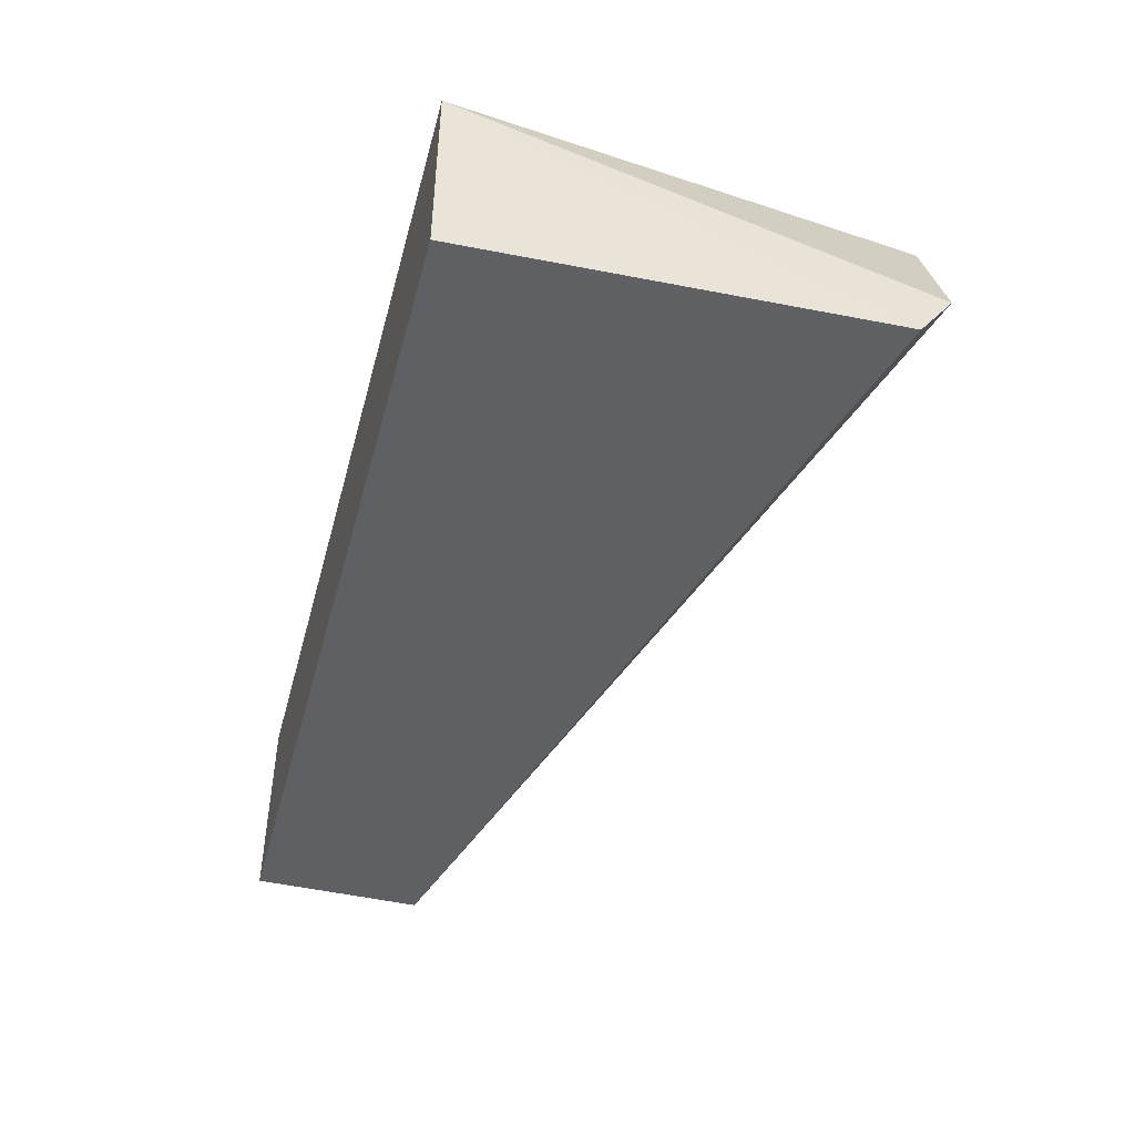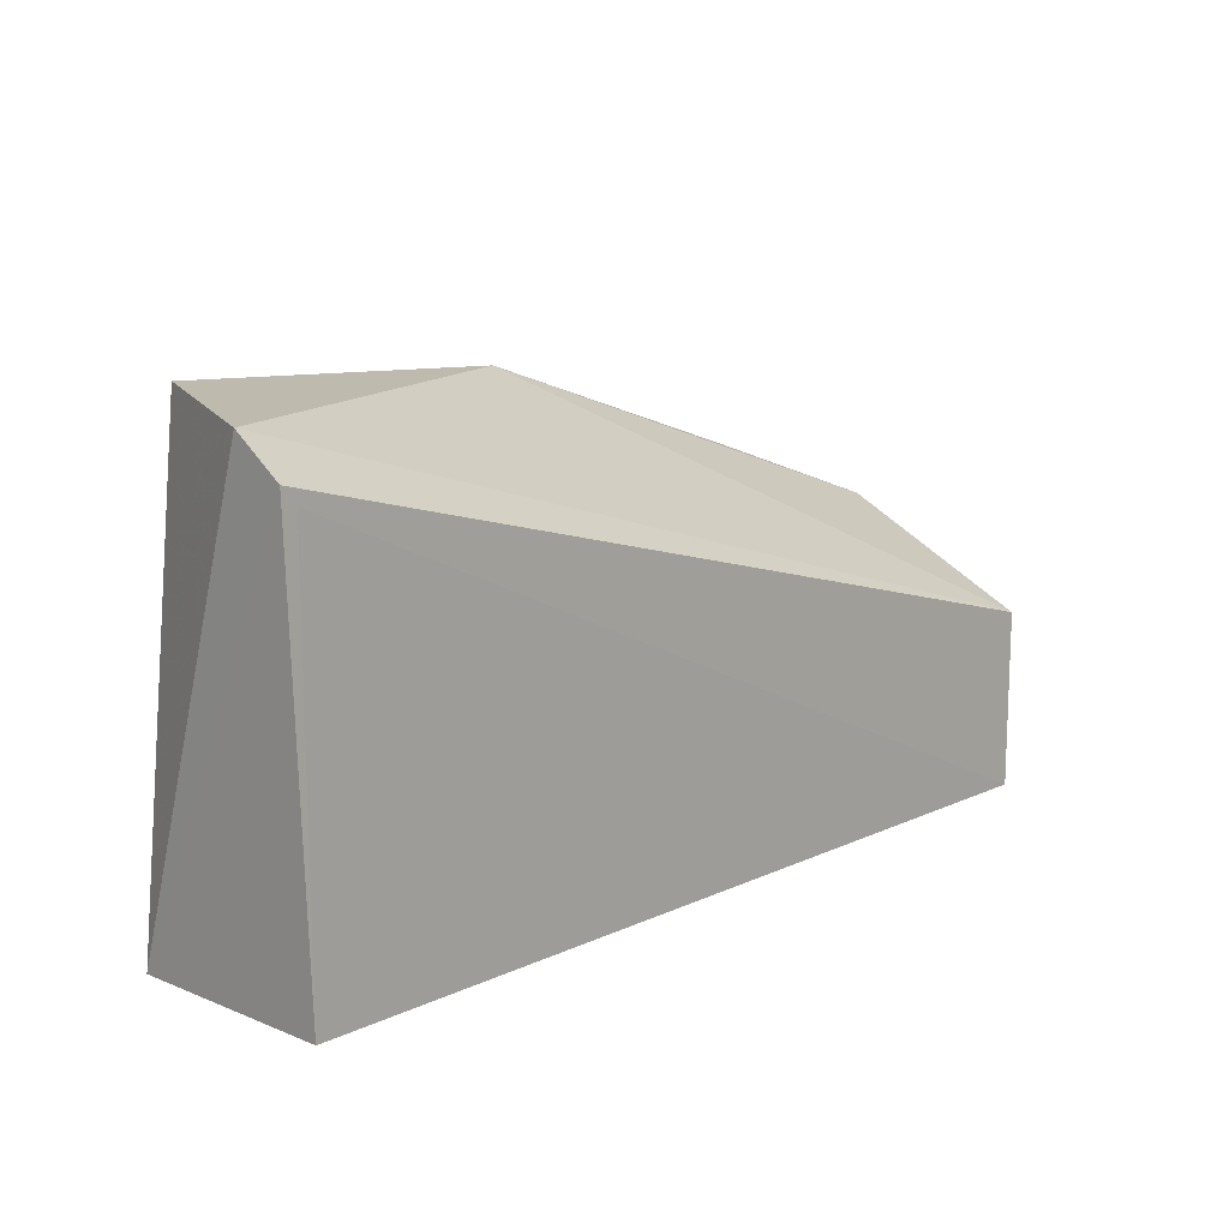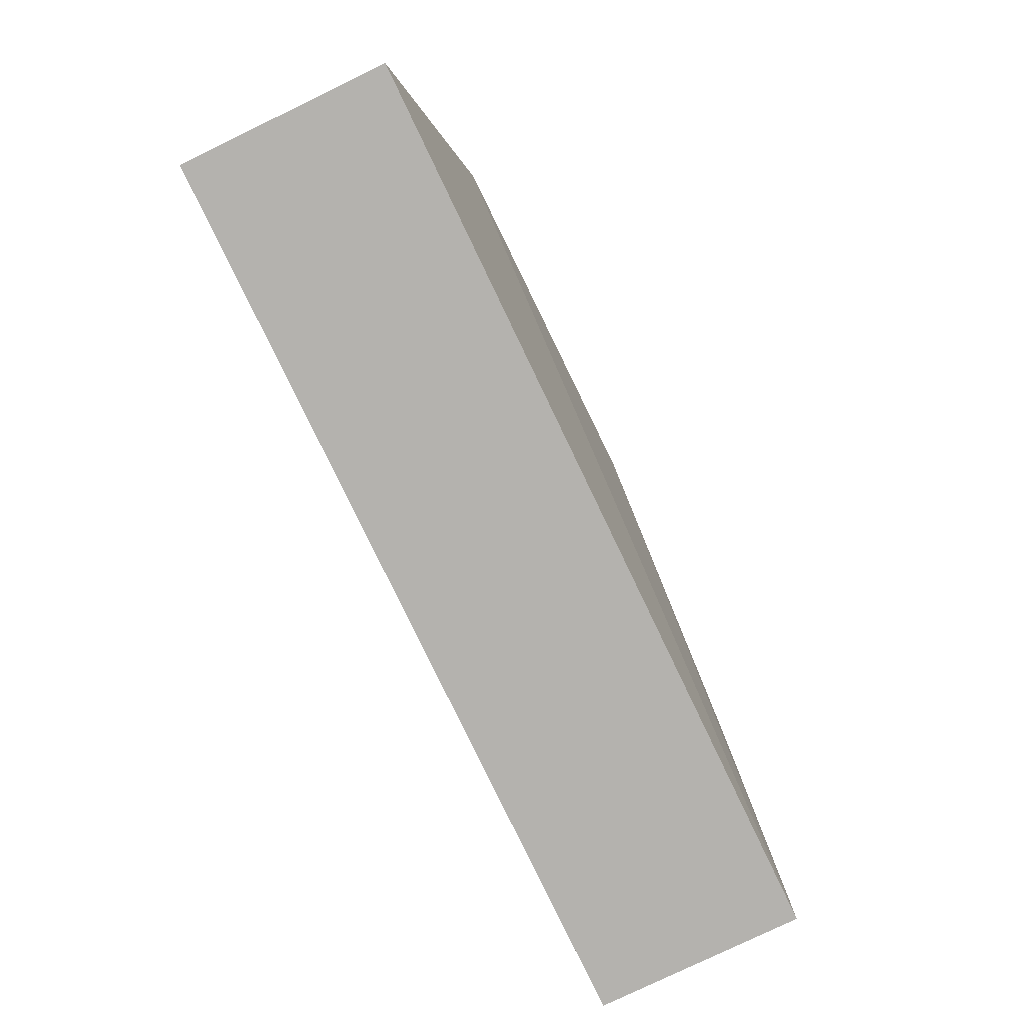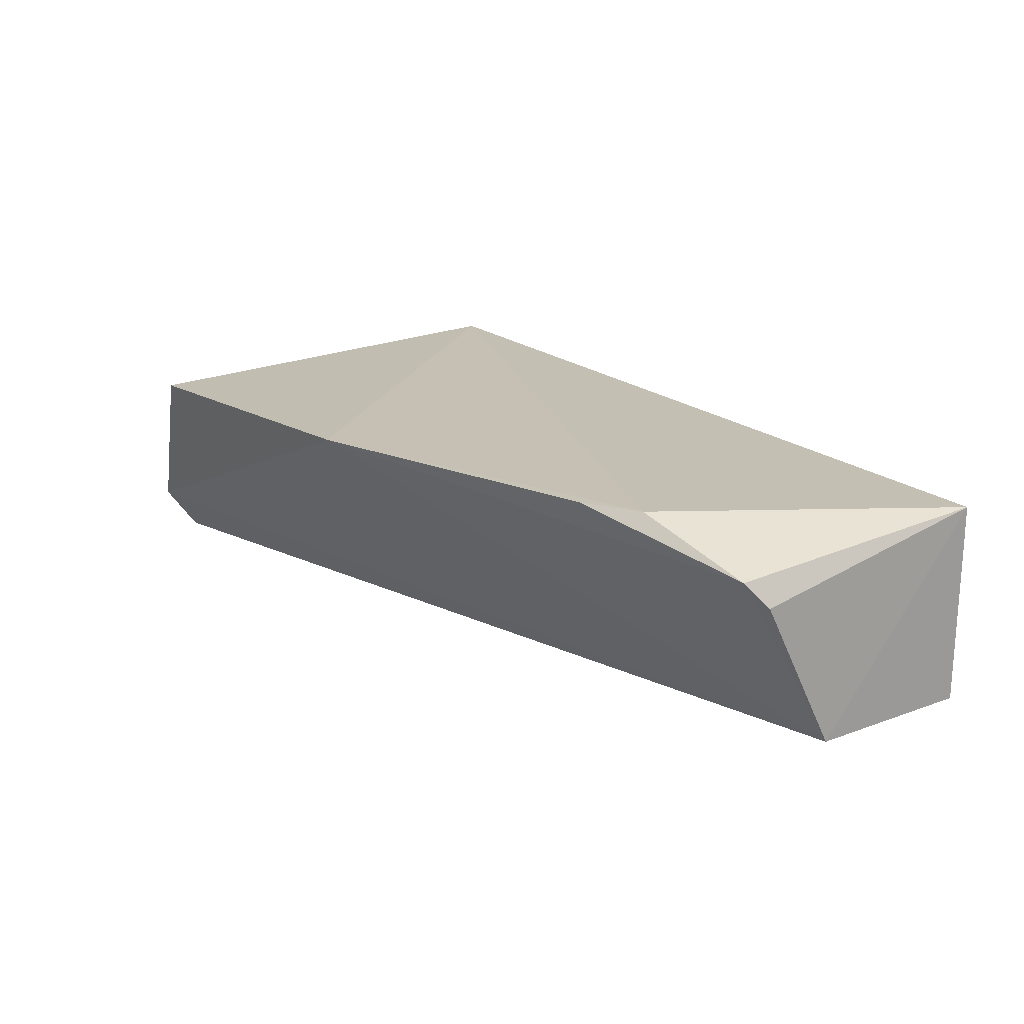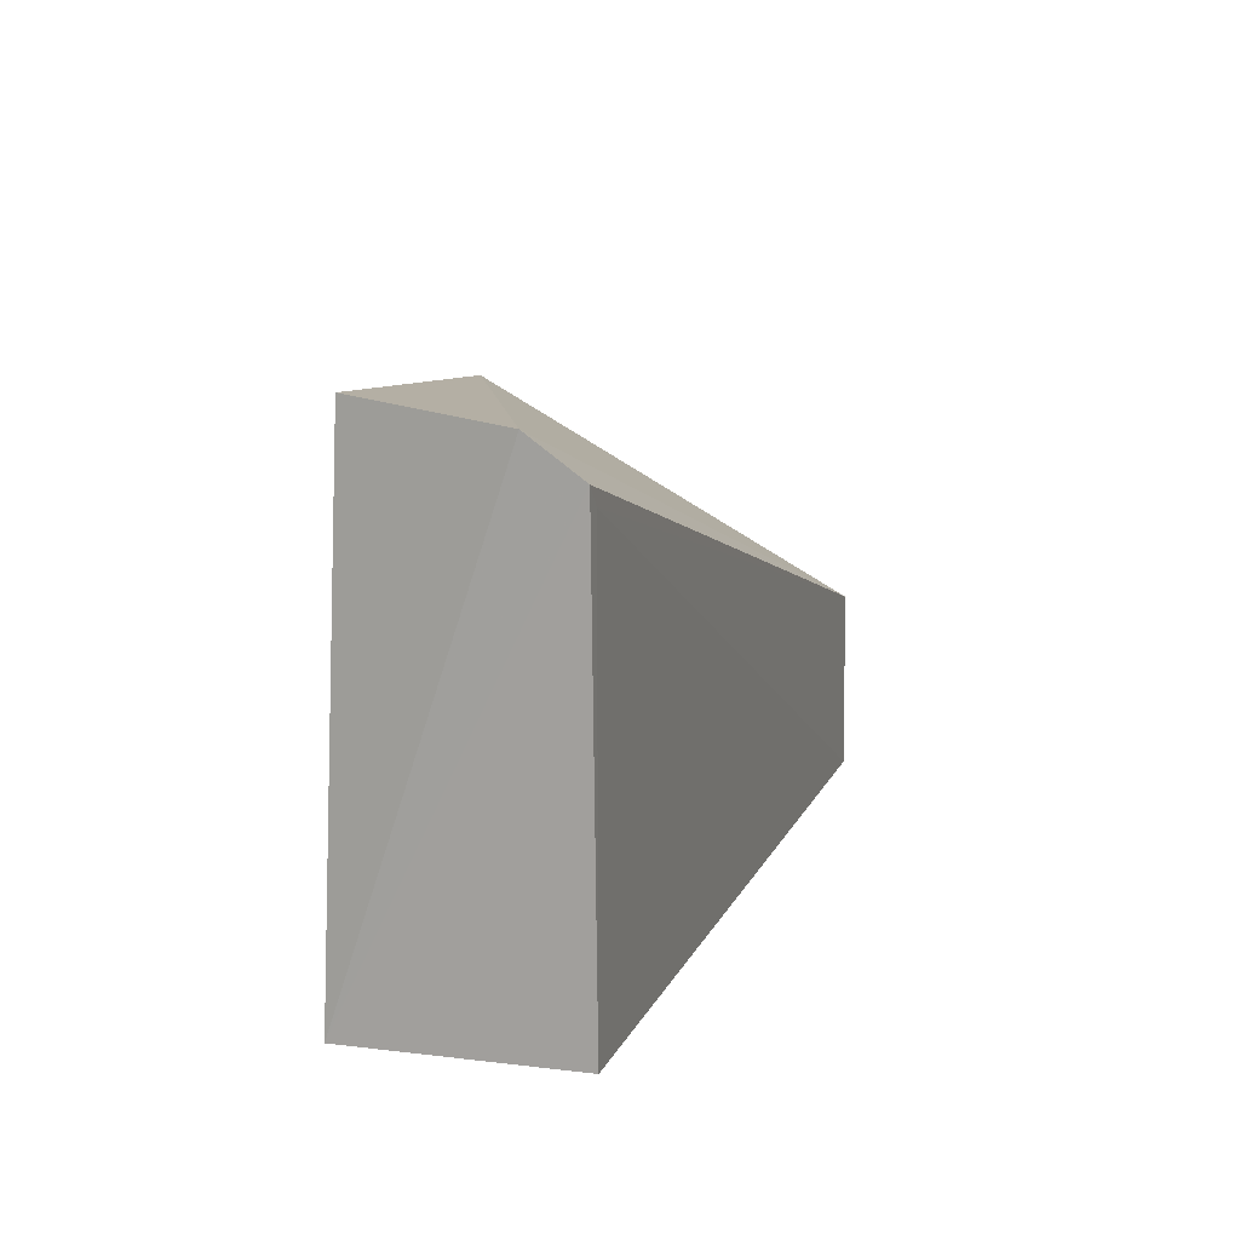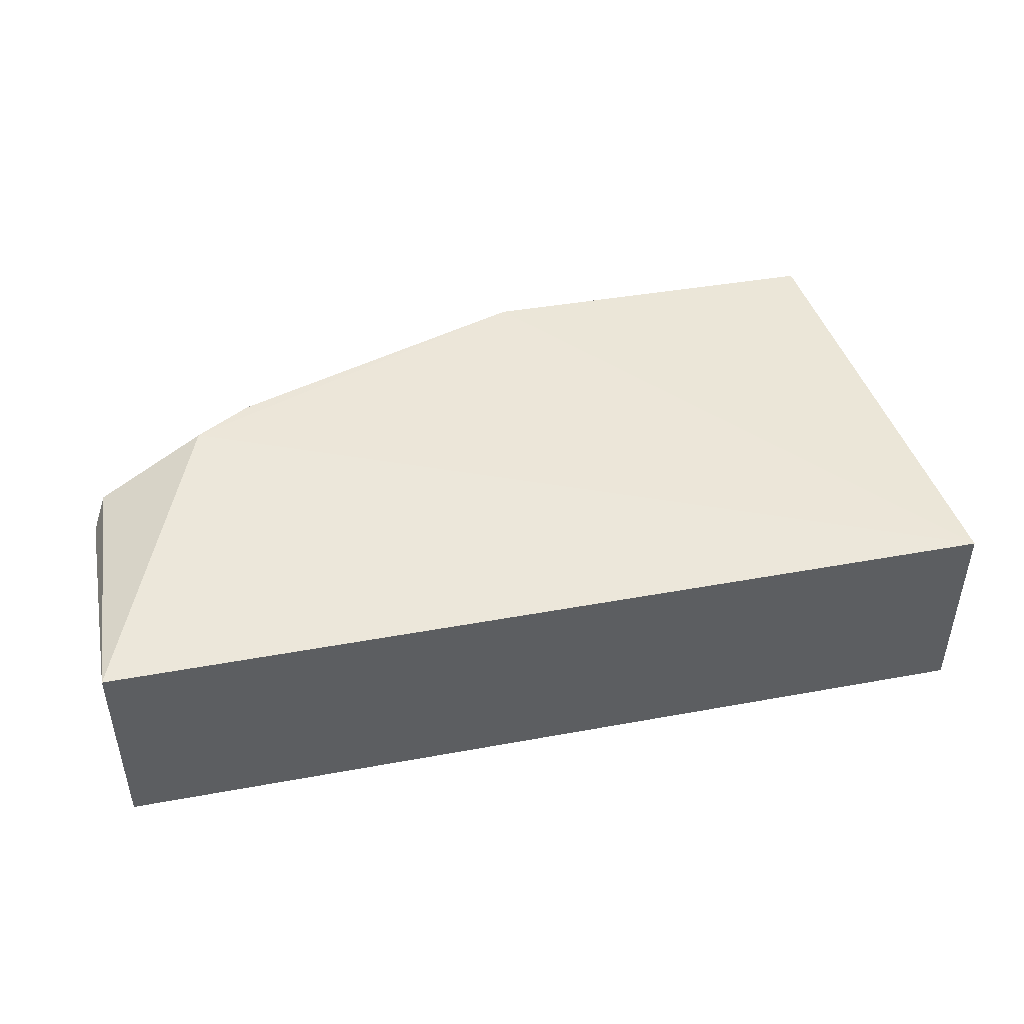
<metadata>
{"format":"obj","ext":"obj","renderer":"f3d","projection":"perspective","resolution":1024,"background":"white","views":[{"elev":-45.0,"azim":75.0,"up":"+Z"},{"elev":12.7,"azim":133.0,"up":"+Y"},{"elev":-79.7,"azim":-64.3,"up":"+Y"},{"elev":19.7,"azim":-124.1,"up":"+Z"},{"elev":11.2,"azim":106.3,"up":"+Y"},{"elev":45.7,"azim":-11.9,"up":"+Z"}]}
</metadata>
<code>
v 0.05462 0.009435 0.05943
v 0.05814 -0.02492 0.05943
v 0.05936 0.005845 0.04418
v -0.008316 -0.01189 0.04433
v -0.008014 -0.02492 0.05943
v 0.05814 -0.02492 0.04417
v 0.0281 0.00797 0.06095
v 0.05935 0.008417 0.04778
v -0.008014 -0.02492 0.04417
v -0.007133 -0.004442 0.05782
v 0.001049 -0.002173 0.06096
v 0.05828 0.004588 0.04417
v -0.008132 -0.006019 0.05591
v 0.005197 0.0003348 0.06095
f 6 3 2
f 6 2 5
f 7 2 1
f 8 1 2
f 8 2 3
f 8 7 1
f 8 3 4
f 8 4 7
f 9 6 5
f 9 5 4
f 10 7 4
f 11 5 2
f 11 2 7
f 11 10 5
f 12 9 4
f 12 4 3
f 12 3 6
f 12 6 9
f 13 10 4
f 13 4 5
f 13 5 10
f 14 11 7
f 14 7 10
f 14 10 11

</code>
